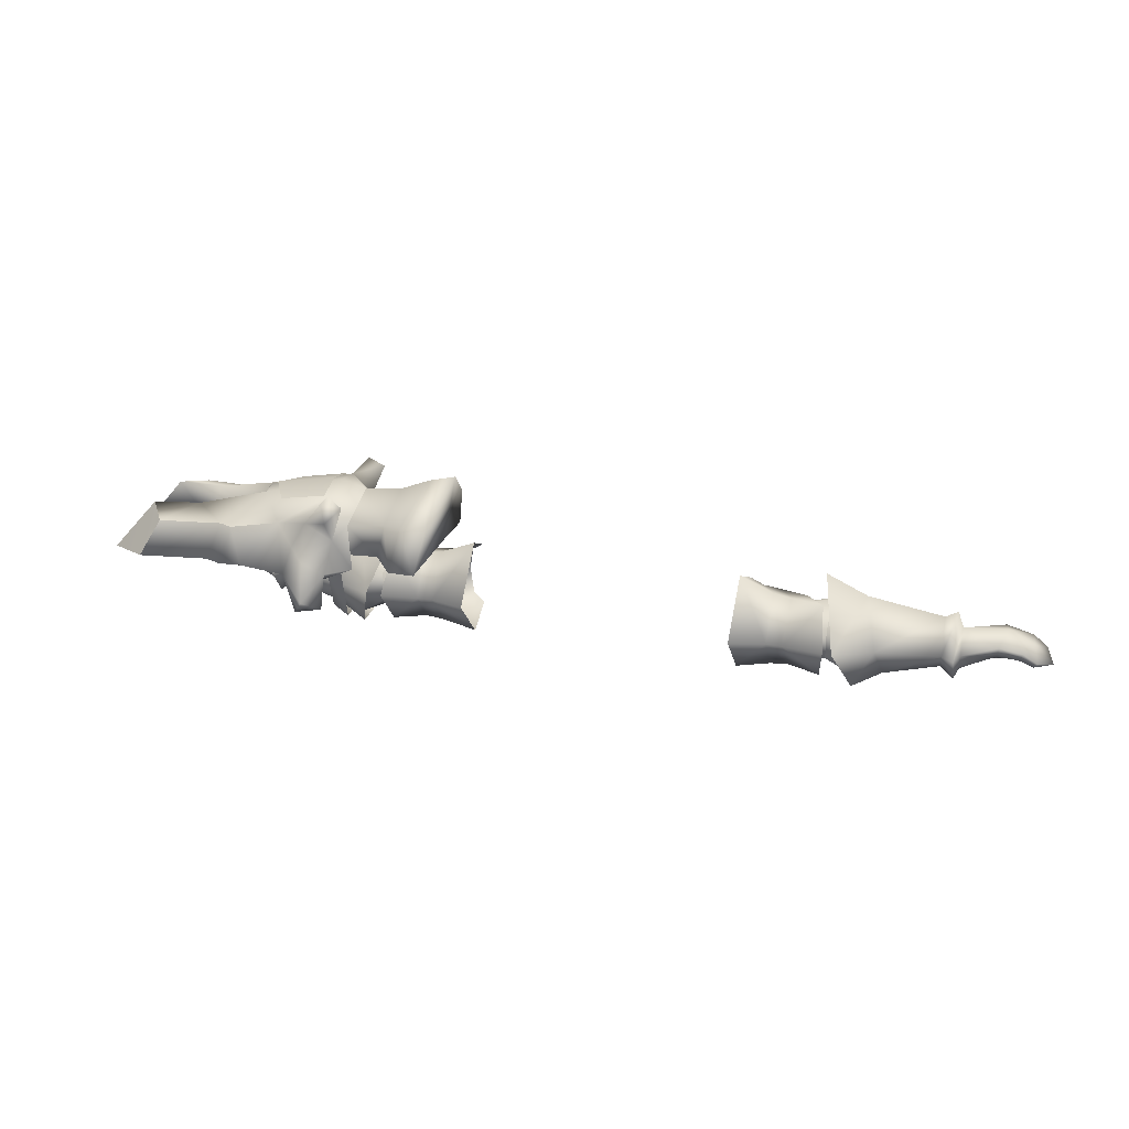
<metadata>
{"format":"obj","ext":"obj","renderer":"f3d","projection":"perspective","resolution":1024,"background":"white","views":[{"elev":25.0,"azim":-163.5,"up":"+Y"}]}
</metadata>
<code>
g mesh00
v 90.02 49.77 3.158
v 96.45 47.64 10.09
v 100.5 49.19 4.179
v 90.11 49.84 -6.823
v 96.61 47.77 -13.7
v 82.81 48.23 -12.46
v 67.57 39.32 11.43
v 84.67 38.71 5.544
v 76.31 41.22 13.49
v 35.88 45.97 -1.97
v 43.22 43.42 12.26
v 37.51 43.59 12.63
v 100.5 49.19 4.179
v 99.63 40.73 14.2
v 110.1 38.01 5.685
v 63.07 35.78 6.546
v 58.26 33.37 13.51
v 58.57 40.08 10.45
v 58.57 40.08 10.45
v 52.46 41.69 9.484
v 63.07 35.78 6.546
v 54.39 50.13 6.459
v 46.99 44.99 8.584
v 58.78 43.54 7.412
v 52.46 41.8 -13.54
v 58.57 40.23 -14.51
v 63.16 35.92 -10.58
v 84.67 38.71 5.544
v 82.39 45.85 0.7465
v 94.34 40.13 4.427
v 58.26 33.52 -17.58
v 61.33 36.18 -21.2
v 63.79 32.75 -18.73
v 82.67 48.11 8.729
v 75.13 53.37 0.8765
v 78.97 48.85 11.34
v 78.97 48.85 11.34
v 69.9 49.27 7.208
v 76.31 41.22 13.49
v 79.14 48.98 -15.11
v 70.05 49.38 -11.13
v 75.17 53.4 -4.694
v 110.3 38.12 -9.253
v 99.84 40.91 -17.84
v 100.6 49.28 -7.754
v 96.61 47.77 -13.7
v 96.61 47.77 -13.7
v 99.84 40.91 -17.84
v 82.81 48.23 -12.46
v 84.87 41.33 -16.32
v 79.14 48.98 -15.11
v 84.73 38.76 -9.437
v 82.42 45.88 -4.594
v 85.64 42.47 -1.934
v 81.72 45.64 -1.929
v 100.6 49.28 -7.754
v 94.45 40.22 -8.137
v 110.3 38.12 -9.253
v 43.22 43.57 -16.34
v 46.07 51.43 -10.42
v 46.99 45.09 -12.64
v 63.68 32.6 14.73
v 61.26 36.05 17.22
v 58.26 33.37 13.51
v 59.19 55.66 4.887
v 63.38 50.28 8.137
v 57.89 57.06 -15.55
v 56.49 53.39 -17.57
v 53.84 55.94 -14.33
v 57.86 56.98 11.6
v 53.84 55.88 10.39
v 56.42 53.28 13.62
v 53.84 55.94 -14.33
v 59.19 55.72 -8.836
v 57.89 57.06 -15.55
v 63.44 50.39 -12.09
v 56.49 53.39 -17.57
v 53.84 55.94 -14.33
v 57.44 47.03 -11.85
v 56.49 53.39 -17.57
v 63.44 50.39 -12.09
v 57.44 46.91 7.877
v 54.39 50.13 6.459
v 53.26 55.66 -1.97
v 63.44 50.39 -12.09
v 62.73 43.19 -16.53
v 57.44 47.03 -11.85
v 58.26 33.37 13.51
v 61.26 36.05 17.22
v 58.57 40.08 10.45
v 63.79 32.75 -18.73
v 61.33 36.18 -21.2
v 67.75 39.46 -15.43
v 58.26 33.52 -17.58
v 58.57 40.23 -14.51
v 62.73 43.19 -16.53
v 63.07 35.78 6.546
v 63.16 35.92 -10.58
v 67.75 39.46 -15.43
v 84.73 38.76 -9.437
v 76.51 41.38 -17.38
v 58.57 40.23 -14.51
v 58.26 33.52 -17.58
v 63.16 35.92 -10.58
v 63.79 32.75 -18.73
v 62.66 43.07 12.54
v 67.57 39.32 11.43
v 66.28 44.89 9.084
v 58.78 43.65 -11.09
v 54.39 50.21 -10.44
v 53.26 55.66 -1.97
v 37.51 43.73 -16.72
v 35.88 45.97 -1.97
v 35.76 52.71 -13.72
v 37.51 43.59 12.63
v 35.76 52.59 9.721
v 33 60.69 -1.979
v 58.28 47.09 -1.979
v 46.99 45.09 -12.64
v 58.78 43.65 -11.09
v 46.99 44.99 8.584
v 37.51 43.73 -16.72
v 43.22 43.57 -16.34
v 58.78 43.54 7.412
v 96.45 47.64 10.09
v 76.51 41.38 -17.38
v 80.42 42.08 -19.2
v 84.87 41.33 -16.32
v 94.45 40.22 -8.137
v 99.84 40.91 -17.84
v 110.3 38.12 -9.253
v 110.1 38.01 5.685
v 99.63 40.73 14.2
v 94.34 40.13 4.427
v 84.67 41.18 12.56
v 80.2 41.91 15.39
v 76.31 41.22 13.49
v 80.2 41.91 15.39
v 84.67 41.18 12.56
v 82.67 48.11 8.729
v 99.63 40.73 14.2
v 96.45 47.64 10.09
v 84.67 38.71 5.544
v 74.97 54.23 -1.909
v 84.73 38.76 -9.437
v 80.42 42.08 -19.2
v 76.51 41.38 -17.38
v 67.75 39.46 -15.43
v 66.38 45.01 -13.04
v 63.38 50.28 8.137
v 56.42 53.28 13.62
v 57.44 46.91 7.877
v 53.84 55.88 10.39
v 59.19 55.66 4.887
v 57.86 56.98 11.6
v 63.38 50.28 8.137
v 56.42 53.28 13.62
v 63.68 32.6 14.73
v 67.57 39.32 11.43
v 62.66 43.07 12.54
v 35.76 52.71 -13.72
v 33 60.69 -1.979
v 39 59.09 -1.97
v 35.76 52.59 9.721
v 41.48 52.45 9.375
v 37.51 43.59 12.63
v 43.22 43.42 12.26
v 37.51 43.73 -16.72
v 41.48 52.57 -13.36
v 45.28 56.5 -1.975
v 46.07 51.34 6.432
v 59.19 55.72 -8.836
v 58.41 57.23 -1.96
v 110.1 38.01 5.685
v 54.39 50.21 -10.44
f 1 2 3
f 4 5 6
f 7 8 9
f 10 11 12
f 13 14 15
f 16 17 18
f 19 20 21
f 22 23 24
f 25 26 27
f 28 29 30
f 31 32 33
f 2 1 34
f 34 1 35
f 34 35 36
f 37 38 39
f 40 41 42
f 43 44 45
f 45 44 46
f 47 48 49
f 49 48 50
f 49 50 51
f 52 53 54
f 54 53 55
f 5 4 56
f 56 4 57
f 56 57 58
f 59 60 61
f 62 63 64
f 38 65 66
f 67 68 69
f 70 71 72
f 73 74 75
f 75 74 76
f 75 76 77
f 74 78 79
f 79 78 80
f 79 80 81
f 20 82 83
f 83 82 65
f 83 65 84
f 85 86 87
f 87 86 26
f 88 89 90
f 91 92 93
f 94 95 92
f 92 95 96
f 92 96 93
f 8 7 97
f 98 99 100
f 100 99 101
f 102 103 104
f 104 103 105
f 104 105 93
f 106 107 108
f 109 61 110
f 110 61 60
f 110 60 111
f 112 113 114
f 115 116 113
f 113 116 117
f 113 117 114
f 118 119 120
f 11 10 121
f 122 123 10
f 124 121 118
f 118 121 10
f 118 10 119
f 119 10 123
f 14 13 125
f 126 127 100
f 100 127 128
f 100 128 129
f 129 128 130
f 129 130 131
f 132 133 134
f 134 133 135
f 134 135 8
f 8 135 136
f 8 136 137
f 39 138 37
f 37 138 139
f 37 139 140
f 140 139 141
f 140 141 142
f 143 54 29
f 29 54 55
f 29 55 144
f 144 55 53
f 144 53 42
f 145 57 53
f 53 57 4
f 53 4 42
f 42 4 6
f 42 6 40
f 50 146 51
f 51 146 147
f 51 147 41
f 41 147 148
f 41 148 149
f 150 151 152
f 152 151 153
f 152 153 154
f 154 153 155
f 154 155 156
f 156 155 157
f 17 16 158
f 158 16 159
f 158 159 89
f 89 159 160
f 89 160 90
f 20 19 82
f 82 19 106
f 82 106 66
f 66 106 108
f 66 108 38
f 38 108 107
f 38 107 39
f 161 162 163
f 163 162 164
f 163 164 165
f 165 164 166
f 165 166 167
f 168 161 169
f 169 161 163
f 169 163 170
f 170 163 165
f 170 165 171
f 171 165 167
f 171 167 23
f 23 22 171
f 171 22 111
f 171 111 170
f 170 111 60
f 170 60 169
f 169 60 59
f 169 59 168
f 148 86 149
f 149 86 85
f 149 85 41
f 41 85 172
f 41 172 42
f 42 172 173
f 42 173 144
f 144 173 35
f 144 35 29
f 29 35 1
f 29 1 30
f 30 1 3
f 30 3 174
f 26 25 87
f 87 25 175
f 87 175 172
f 172 175 84
f 172 84 173
f 173 84 65
f 173 65 35
f 35 65 38
f 35 38 36
v -49.38 36.9 -14.1
v -54.47 45.31 -2.6
v -45.91 49 -2.3
v -51.13 37.3 8.4
f 176 177 178
f 178 177 179
v -57.35 36.68 -10.06
v -54.47 45.31 -2.6
v -49.38 36.9 -14.1
v -51.13 37.3 8.4
v -57.92 37.2 5.6
f 180 181 182
f 183 181 184
v 60.43 57.3 -1.976
v 60.08 55.76 4.644
v 73.72 54.78 -1.978
v 70.06 53.9 4.484
v 60.43 57.3 -1.976
v 73.72 54.78 -1.978
v 60.09 55.79 -8.621
v 70.07 53.92 -8.461
f 185 186 187
f 187 186 188
f 189 190 191
f 191 190 192
v 72.81 36.6 -9.9
v 70.27 36.6 -8.011
v 69.96 42.69 -2.202
v 73.29 37.03 2.761
v 71.61 37.1 5.5
v 72.01 31.18 2.699
v 69.96 42.69 -2.202
v 69.66 36.9 3.383
v 72.51 44 -2
v 72.51 44 -2
v 73.72 40.63 -1.9
v 73.92 36.65 -6.684
v 72.81 30.88 -5.7
v 73.76 32.99 -4.928
v 73.32 33.19 0.709
v 70.07 32.8 -4.66
v 69.86 33 0.59
v 69.66 36.9 3.383
v 73.72 40.63 -1.9
f 193 194 195
f 196 197 198
f 199 200 201
f 202 203 204
f 195 202 193
f 193 202 204
f 193 204 205
f 205 204 206
f 205 206 198
f 198 206 207
f 198 207 196
f 194 193 208
f 208 193 205
f 208 205 209
f 209 205 198
f 209 198 210
f 210 198 197
f 210 197 201
f 201 197 196
f 201 196 211
v 51.13 37.3 8.4
v 54.47 45.31 -2.6
v 45.91 49 -2.3
v 49.38 36.9 -14.1
f 212 213 214
f 214 213 215
v 53.01 27.1 3.2
v 52.81 26.9 -7.2
v 58.81 30.4 -6.3
v 58.91 30.7 1.2
v 58.81 30.4 -6.3
v 70.07 32.8 -4.66
v 70.07 32.8 -4.66
v 58.81 30.4 -6.3
v 70.27 36.6 -8.011
v 57.35 36.68 -10.06
v 69.96 42.69 -2.202
v 58.81 30.4 -6.3
v 52.81 26.9 -7.2
v 57.35 36.68 -10.06
v 49.38 36.9 -14.1
v 54.47 45.31 -2.6
v 51.13 37.3 8.4
v 57.92 37.2 5.6
v 58.91 30.7 1.2
v 69.86 33 0.59
v 69.66 36.9 3.383
v 57.92 37.2 5.6
v 54.47 45.31 -2.6
f 216 217 218
f 219 220 221
f 222 223 224
f 224 223 225
f 224 225 226
f 227 228 229
f 229 228 230
f 229 230 231
f 231 232 233
f 233 232 216
f 233 216 234
f 234 216 218
f 221 235 219
f 219 235 236
f 219 236 237
f 237 236 226
f 237 226 238
f 238 226 225
v -73.72 40.63 -1.9
v -72.81 36.6 -9.9
v -73.92 36.65 -6.684
v -72.81 30.88 -5.7
v -72.51 44 -2
v -71.61 37.1 5.5
v -69.96 42.69 -2.202
v -69.96 42.69 -2.202
v -70.27 36.6 -8.011
v -72.51 44 -2
v -73.72 40.63 -1.9
v -73.29 37.03 2.761
v -72.01 31.18 2.699
v -73.32 33.19 0.709
v -73.76 32.99 -4.928
v -70.27 36.6 -8.011
v -70.07 32.8 -4.66
v -69.86 33 0.59
v -69.66 36.9 3.383
f 239 240 241
f 241 240 242
f 243 244 245
f 246 247 248
f 243 249 244
f 244 249 250
f 244 250 251
f 251 250 252
f 251 252 242
f 242 252 253
f 242 253 241
f 239 248 240
f 240 248 254
f 240 254 242
f 242 254 255
f 242 255 251
f 251 255 256
f 251 256 244
f 244 256 257
f 244 257 245
v -58.81 30.4 -6.3
v -57.35 36.68 -10.06
v -52.81 26.9 -7.2
v -49.38 36.9 -14.1
v -51.13 37.3 8.4
v -57.92 37.2 5.6
v -53.01 27.1 3.2
v -58.91 30.7 1.2
v -52.81 26.9 -7.2
v -58.81 30.4 -6.3
v -70.07 32.8 -4.66
v -58.81 30.4 -6.3
v -69.86 33 0.59
v -58.91 30.7 1.2
v -69.66 36.9 3.383
v -57.92 37.2 5.6
v -69.96 42.69 -2.202
v -54.47 45.31 -2.6
v -57.35 36.68 -10.06
v -70.27 36.6 -8.011
v -58.81 30.4 -6.3
v -70.07 32.8 -4.66
f 258 259 260
f 260 259 261
f 262 263 264
f 264 263 265
f 264 265 266
f 266 265 267
f 268 269 270
f 270 269 271
f 270 271 272
f 272 271 273
f 272 273 274
f 273 275 274
f 274 275 276
f 274 276 277
f 277 276 278
f 277 278 279
v 51.94 33.14 -8.283
v 43.3 32.87 -8.487
v 52.01 37.6 -7.942
v 43.36 37.5 -8.153
v 51.94 33.14 -8.283
v 52.6 33.25 -8.276
v 49.09 29.99 -0.9419
v 38.81 31.01 0.1695
v 37.97 30.31 -3.654
v 43.3 32.87 -8.487
v 51.94 33.14 -8.283
v 52.6 33.25 -8.276
v 51.94 33.14 -8.283
v 52.67 37.63 -7.928
v 52.01 37.6 -7.942
v 48.78 43.11 -0.5796
v 43.36 37.5 -8.153
v 39.23 41.96 -4.396
v 51.58 35.82 3.474
v 44.86 35.7 3.903
v 49.09 29.99 -0.9419
v 38.81 31.01 0.1695
v 39.23 41.96 -4.396
v 38.55 40.82 -0.1721
v 48.78 43.11 -0.5796
v 44.86 35.7 3.903
v 51.58 35.82 3.474
f 280 281 282
f 282 281 283
f 284 285 286
f 287 288 286
f 286 288 289
f 286 289 290
f 291 292 293
f 293 292 294
f 293 294 295
f 295 294 296
f 295 296 297
f 298 299 300
f 300 299 301
f 302 303 304
f 304 303 305
f 304 305 306
v 36 35.87 -8.437
v 43.36 37.5 -8.153
v 43.3 32.87 -8.487
v 36 30.65 -4.737
v 38.81 31.01 0.1695
v 36 31.09 1.702
v 37.97 30.31 -3.654
v 36 30.65 -4.737
v 43.3 32.87 -8.487
v 36 31.09 1.702
v 38.81 31.01 0.1695
v 36 37.29 4.363
v 44.86 35.7 3.903
v 39.23 41.96 -4.396
v 36 41.55 -1.897
v 38.55 40.82 -0.1721
v 36 37.29 4.363
v 44.86 35.7 3.903
f 307 308 309
f 310 307 309
f 311 312 313
f 313 312 314
f 313 314 315
f 316 317 318
f 318 317 319
f 308 307 320
f 320 307 321
f 320 321 322
f 322 321 323
f 322 323 324
v -49.09 29.99 -0.9419
v -52.6 33.25 -8.276
v -51.94 33.14 -8.283
v -43.36 37.5 -8.153
v -43.3 32.87 -8.487
v -51.94 33.14 -8.283
v -51.94 33.14 -8.283
v -43.3 32.87 -8.487
v -49.09 29.99 -0.9419
v -37.97 30.31 -3.654
v -38.81 31.01 0.1695
v -52.6 33.25 -8.276
v -52.67 37.63 -7.928
v -52.01 37.6 -7.942
v -48.78 43.11 -0.5796
v -38.55 40.82 -0.1721
v -39.23 41.96 -4.396
v -48.78 43.11 -0.5796
v -43.36 37.5 -8.153
v -52.01 37.6 -7.942
v -52.6 33.25 -8.276
v -38.81 31.01 0.1695
v -44.86 35.7 3.903
v -49.09 29.99 -0.9419
v -51.58 35.82 3.474
v -38.55 40.82 -0.1721
v -48.78 43.11 -0.5796
v -44.86 35.7 3.903
v -51.58 35.82 3.474
f 325 326 327
f 328 329 330
f 331 332 333
f 333 332 334
f 333 334 335
f 336 337 338
f 338 337 339
f 340 341 342
f 342 341 343
f 342 343 344
f 344 343 330
f 344 330 345
f 346 347 348
f 348 347 349
f 350 351 352
f 352 351 353
v -44.86 35.7 3.903
v -38.81 31.01 0.1695
v -36 37.29 4.363
v -36 31.09 1.702
v -43.3 32.87 -8.487
v -36 30.65 -4.737
v -37.97 30.31 -3.654
v -36 31.09 1.702
v -38.81 31.01 0.1695
v -43.3 32.87 -8.487
v -36 35.87 -8.437
v -36 30.65 -4.737
v -43.36 37.5 -8.153
v -39.23 41.96 -4.396
v -36 41.55 -1.897
v -38.55 40.82 -0.1721
v -36 37.29 4.363
v -44.86 35.7 3.903
f 354 355 356
f 356 355 357
f 358 359 360
f 360 359 361
f 360 361 362
f 363 364 365
f 363 366 364
f 364 366 367
f 364 367 368
f 368 367 369
f 368 369 370
f 370 369 371
v 46.12 43.74 -6.4
v 39.41 43.54 -4.4
v 42.31 42.01 0.4994
v 40.51 40.84 3.6
v 40.51 32.22 3.8
v 39.41 28.76 -4.823
v 42.31 30.82 0.8998
v 46.13 28.29 -6.823
f 372 373 374
f 374 373 375
f 376 377 378
f 378 377 379
v 28.5 46.87 -3.832
v 29.34 43 4.059
v 31.94 41.16 5.138
v 31.94 30.75 5.273
v 29.36 29.17 4.269
v 28.55 26.43 -4.262
v 35.71 35.9 -11.1
v 35.71 28.31 -4.623
v 28.55 26.43 -4.262
v 46.13 28.29 -6.823
v 39.41 28.76 -4.823
v 39.01 35.72 -10.91
v 35.71 28.31 -4.623
v 39.41 28.76 -4.823
v 36.01 31.7 5.1
v 39.41 43.54 -4.4
v 46.12 43.74 -6.4
v 47.21 35.37 -11.3
v 40.51 32.22 3.8
v 39.31 36.41 4.5
v 36.01 40.8 4.9
v 40.51 40.84 3.6
v 35.71 44.08 -4.2
v 32.82 36.11 5.646
v 28.4 36.08 -13.41
f 380 381 382
f 383 384 385
f 386 387 388
f 389 390 391
f 392 393 394
f 395 396 391
f 391 396 397
f 391 397 389
f 393 398 394
f 394 398 399
f 394 399 400
f 400 399 401
f 400 401 402
f 402 401 395
f 402 395 386
f 386 395 391
f 386 391 387
f 387 391 390
f 385 392 383
f 383 392 394
f 383 394 403
f 403 394 400
f 403 400 382
f 382 400 402
f 382 402 380
f 380 402 386
f 380 386 404
f 404 386 388
v -40.51 32.22 3.8
v -42.31 30.82 0.8998
v -39.41 28.76 -4.823
v -46.13 28.29 -6.823
v -40.51 40.84 3.6
v -39.41 43.54 -4.4
v -42.31 42.01 0.4994
v -46.12 43.74 -6.4
f 405 406 407
f 407 406 408
f 409 410 411
f 411 410 412
v -57.34 37.06 4.76
v -53.41 36.8 5.3
v -52.71 44.6 -2.3
v -57.14 42.97 -2.608
v -57.14 42.97 -2.608
v -52.71 44.6 -2.3
v -57.35 36.68 -10.06
v -53.01 36.5 -10.8
v -53.11 28.7 -5.9
v -53.31 28.9 1.6
v -57.33 31.17 0.7957
v -57.32 30.91 -5.926
v -47.3 43.23 -0.5033
v -49.26 39.2 3.662
v -49.26 34.82 3.738
v -47.29 29.89 -1.048
v -47.51 33.4 -9
v -47.51 39.5 -9
v -47.3 43.23 -0.5033
f 413 414 415
f 415 416 413
f 417 418 419
f 419 418 420
f 419 420 421
f 414 413 422
f 422 413 423
f 422 423 421
f 421 423 424
f 421 424 419
f 425 415 426
f 426 415 414
f 426 414 427
f 427 414 422
f 427 422 428
f 428 422 421
f 428 421 429
f 429 421 420
f 429 420 430
f 430 420 418
f 430 418 431
v 53.31 28.9 1.6
v 57.33 31.17 0.7957
v 57.34 37.06 4.76
v 52.71 44.6 -2.3
v 57.14 42.97 -2.608
v 57.35 36.68 -10.06
v 57.14 42.97 -2.608
v 52.71 44.6 -2.3
v 53.41 36.8 5.3
v 57.32 30.91 -5.926
v 53.11 28.7 -5.9
v 53.01 36.5 -10.8
v 47.3 43.23 -0.5033
v 47.51 39.5 -9
v 47.51 33.4 -9
v 47.29 29.89 -1.048
v 49.26 34.82 3.738
v 49.26 39.2 3.662
v 47.3 43.23 -0.5033
f 432 433 434
f 435 436 437
f 438 439 434
f 434 439 440
f 434 440 432
f 433 432 441
f 441 432 442
f 441 442 437
f 437 442 443
f 437 443 435
f 444 435 445
f 445 435 443
f 445 443 446
f 446 443 442
f 446 442 447
f 447 442 432
f 447 432 448
f 448 432 440
f 448 440 449
f 449 440 439
f 449 439 450
v -35.71 35.9 -11.1
v -28.4 36.08 -13.41
v -28.55 26.43 -4.262
v -46.12 43.74 -6.4
v -39.41 43.54 -4.4
v -39.01 35.72 -10.91
v -28.55 26.43 -4.262
v -29.36 29.17 4.269
v -31.94 30.75 5.273
v -35.71 28.31 -4.623
v -39.41 28.76 -4.823
v -46.13 28.29 -6.823
v -47.21 35.37 -11.3
v -31.94 41.16 5.138
v -29.34 43 4.059
v -28.5 46.87 -3.832
v -35.71 44.08 -4.2
v -36.01 40.8 4.9
v -40.51 40.84 3.6
v -39.31 36.41 4.5
v -36.01 31.7 5.1
v -40.51 32.22 3.8
v -35.71 28.31 -4.623
v -39.41 28.76 -4.823
v -32.82 36.11 5.646
f 451 452 453
f 454 455 456
f 457 458 459
f 453 460 451
f 461 462 456
f 456 462 463
f 456 463 454
f 464 465 466
f 460 461 451
f 451 461 456
f 451 456 467
f 467 456 455
f 467 455 468
f 455 469 468
f 468 469 470
f 468 470 471
f 471 470 472
f 471 472 473
f 473 472 474
f 452 451 466
f 466 451 467
f 466 467 464
f 464 467 468
f 464 468 475
f 475 468 471
f 475 471 459
f 459 471 473
f 459 473 457
v 59.72 29.93 -7.596
v 56.22 27.93 -8.242
v 59.28 39.97 -11.3
v 55.87 40.17 -11.72
v 56.08 39.98 7.59
v 56.22 28.93 3.1
v 59.58 39.58 7.327
v 59.72 30.83 2.6
v 59.72 30.83 2.6
v 56.22 28.93 3.1
v 59.72 29.93 -7.596
v 56.22 27.93 -8.242
v 65.11 31.26 -6.1
v 65.31 40.55 -14.19
v 68.51 32.02 -5.4
v 68.71 40.05 -13.41
v 68.51 32.36 1.6
v 68.51 40.56 8.993
v 65.11 31.66 2
v 65.11 40.96 9.598
v 68.51 32.02 -5.4
v 68.51 32.36 1.6
v 65.11 31.26 -6.1
v 65.11 31.66 2
f 476 477 478
f 478 477 479
f 480 481 482
f 482 481 483
f 484 485 486
f 486 485 487
f 488 489 490
f 490 489 491
f 492 493 494
f 494 493 495
f 496 497 498
f 498 497 499
v -73.32 33.19 0.709
v -73.29 37.03 2.761
v -76.93 32.46 3.887
v -77.65 37.24 5.486
v -73.72 40.63 -1.9
v -73.92 36.65 -6.684
v -81.09 38.89 -5.654
v -81.09 38.89 -5.654
v -82.55 40.83 -0.4632
v -73.72 40.63 -1.9
v -81.87 39.7 3.853
v -73.29 37.03 2.761
v -77.65 37.24 5.486
v -76.93 32.46 3.887
v -80.84 32.54 3.132
v -73.32 33.19 0.709
v -79.29 35.83 -0.2807
v -73.76 32.99 -4.928
v -76.28 34.83 -5.913
v -73.92 36.65 -6.684
v -80.78 36.86 -5.365
v -81.09 38.89 -5.654
f 500 501 502
f 502 501 503
f 504 505 506
f 507 508 509
f 509 508 510
f 509 510 511
f 511 510 512
f 513 514 515
f 515 514 516
f 515 516 517
f 517 516 518
f 517 518 519
f 519 518 520
f 519 520 521
v -81.87 39.7 3.853
v -79.95 35.9 4.658
v -77.65 37.24 5.486
v -84.99 36.39 -4.793
v -81.09 38.89 -5.654
v -80.78 36.86 -5.365
v -85.08 33.18 4.248
v -79.67 31.31 4.516
v -84.99 32.37 4.944
v -79.95 35.9 4.658
v -80.1 33.37 6.081
v -77.65 37.24 5.486
v -82.55 40.83 -0.4632
v -87.41 38.57 3.116
v -76.93 32.46 3.887
v -80.84 32.54 3.132
v -79.29 35.83 -0.2807
v -76.28 34.83 -5.913
v -84.99 32.37 4.944
v -86.65 33.09 5.158
v -85.12 33.98 4.983
v -79.95 35.9 4.658
v -84.99 32.37 4.944
v -79.67 31.31 4.516
v -76.93 32.46 3.887
v -85.12 33.98 4.983
v -86.65 33.09 5.158
v -90.29 36.5 2.557
v -91.84 34 0.08474
v -89.49 35.67 3.131
v -85.79 37.95 -5.057
v -88.76 35.39 -3.513
v -87.81 38.22 -0.6967
v -91.84 34 0.08474
v -90.29 36.5 2.557
v -82.52 37.58 4.23
v -86.63 36.99 3.839
v -85.79 37.95 -5.057
v -88.06 34.52 -3.38
v -88.76 35.39 -3.513
v -81.09 38.89 -5.654
v -89.49 35.67 3.131
v -82.52 37.58 4.23
v -86.63 36.99 3.839
v -88.76 35.39 -3.513
f 522 523 524
f 525 526 527
f 528 529 530
f 531 532 533
f 522 534 535
f 536 529 537
f 538 527 539
f 540 541 528
f 528 541 542
f 528 542 543
f 544 545 532
f 532 545 546
f 532 546 533
f 531 547 532
f 532 547 548
f 532 548 544
f 549 550 551
f 552 553 554
f 554 553 555
f 554 555 556
f 523 522 557
f 557 522 535
f 557 535 558
f 526 525 559
f 559 525 560
f 559 560 561
f 562 552 534
f 534 552 554
f 534 554 535
f 535 554 556
f 535 556 558
f 558 556 563
f 529 528 537
f 537 528 543
f 537 543 538
f 538 543 564
f 538 564 527
f 527 564 565
f 527 565 525
f 525 565 551
f 525 551 560
f 560 551 550
f 560 550 566
v 77.65 37.24 5.486
v 81.87 39.7 3.853
v 73.29 37.03 2.761
v 73.72 40.63 -1.9
v 81.87 39.7 3.853
v 82.55 40.83 -0.4632
v 81.09 38.89 -5.654
v 73.92 36.65 -6.684
v 77.65 37.24 5.486
v 73.29 37.03 2.761
v 76.93 32.46 3.887
v 73.32 33.19 0.709
v 81.09 38.89 -5.654
v 80.78 36.86 -5.365
v 73.92 36.65 -6.684
v 76.28 34.83 -5.913
v 73.76 32.99 -4.928
v 79.29 35.83 -0.2807
v 73.32 33.19 0.709
v 80.84 32.54 3.132
v 76.93 32.46 3.887
f 567 568 569
f 569 568 570
f 571 572 570
f 570 572 573
f 570 573 574
f 575 576 577
f 577 576 578
f 579 580 581
f 581 580 582
f 581 582 583
f 583 582 584
f 583 584 585
f 585 584 586
f 585 586 587
v 87.81 38.22 -0.6967
v 87.41 38.57 3.116
v 90.29 36.5 2.557
v 86.65 33.09 5.158
v 85.12 33.98 4.983
v 80.1 33.37 6.081
v 76.28 34.83 -5.913
v 80.78 36.86 -5.365
v 79.29 35.83 -0.2807
v 80.84 32.54 3.132
v 79.67 31.31 4.516
v 76.93 32.46 3.887
v 82.55 40.83 -0.4632
v 81.87 39.7 3.853
v 76.93 32.46 3.887
v 79.67 31.31 4.516
v 84.99 32.37 4.944
v 90.29 36.5 2.557
v 89.49 35.67 3.131
v 91.84 34 0.08474
v 79.95 35.9 4.658
v 85.12 33.98 4.983
v 85.08 33.18 4.248
v 86.65 33.09 5.158
v 84.99 32.37 4.944
v 79.95 35.9 4.658
v 77.65 37.24 5.486
v 88.76 35.39 -3.513
v 88.06 34.52 -3.38
v 85.79 37.95 -5.057
v 84.99 36.39 -4.793
v 81.09 38.89 -5.654
v 91.84 34 0.08474
v 88.76 35.39 -3.513
v 85.79 37.95 -5.057
v 81.09 38.89 -5.654
v 77.65 37.24 5.486
v 79.95 35.9 4.658
v 82.52 37.58 4.23
v 86.63 36.99 3.839
v 89.49 35.67 3.131
v 88.76 35.39 -3.513
v 86.63 36.99 3.839
v 82.52 37.58 4.23
v 84.99 32.37 4.944
f 588 589 590
f 591 592 593
f 594 595 596
f 597 598 599
f 589 600 601
f 602 603 593
f 593 603 604
f 593 604 591
f 605 606 607
f 608 609 610
f 610 609 611
f 610 611 612
f 592 613 593
f 593 613 614
f 593 614 602
f 615 616 617
f 617 616 618
f 617 618 619
f 619 618 595
f 590 620 588
f 588 620 621
f 588 621 622
f 589 588 600
f 600 588 622
f 600 622 623
f 624 625 601
f 601 625 626
f 601 626 589
f 589 626 627
f 589 627 590
f 590 627 628
f 629 607 616
f 616 607 606
f 616 606 618
f 618 606 630
f 618 630 595
f 595 630 631
f 595 631 596
f 596 631 608
f 596 608 597
f 597 608 610
f 597 610 598
f 598 610 632

</code>
